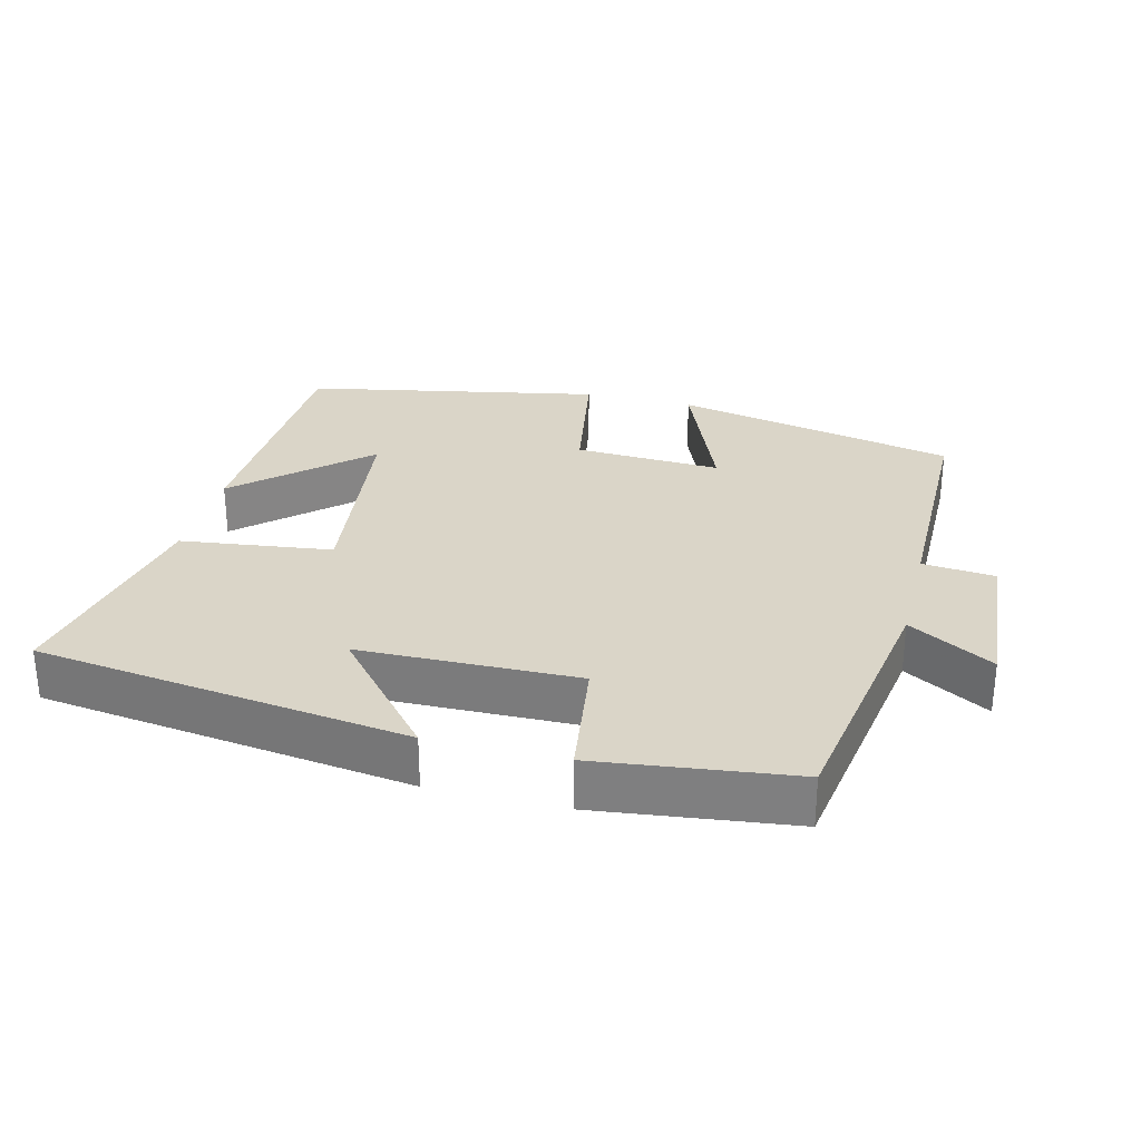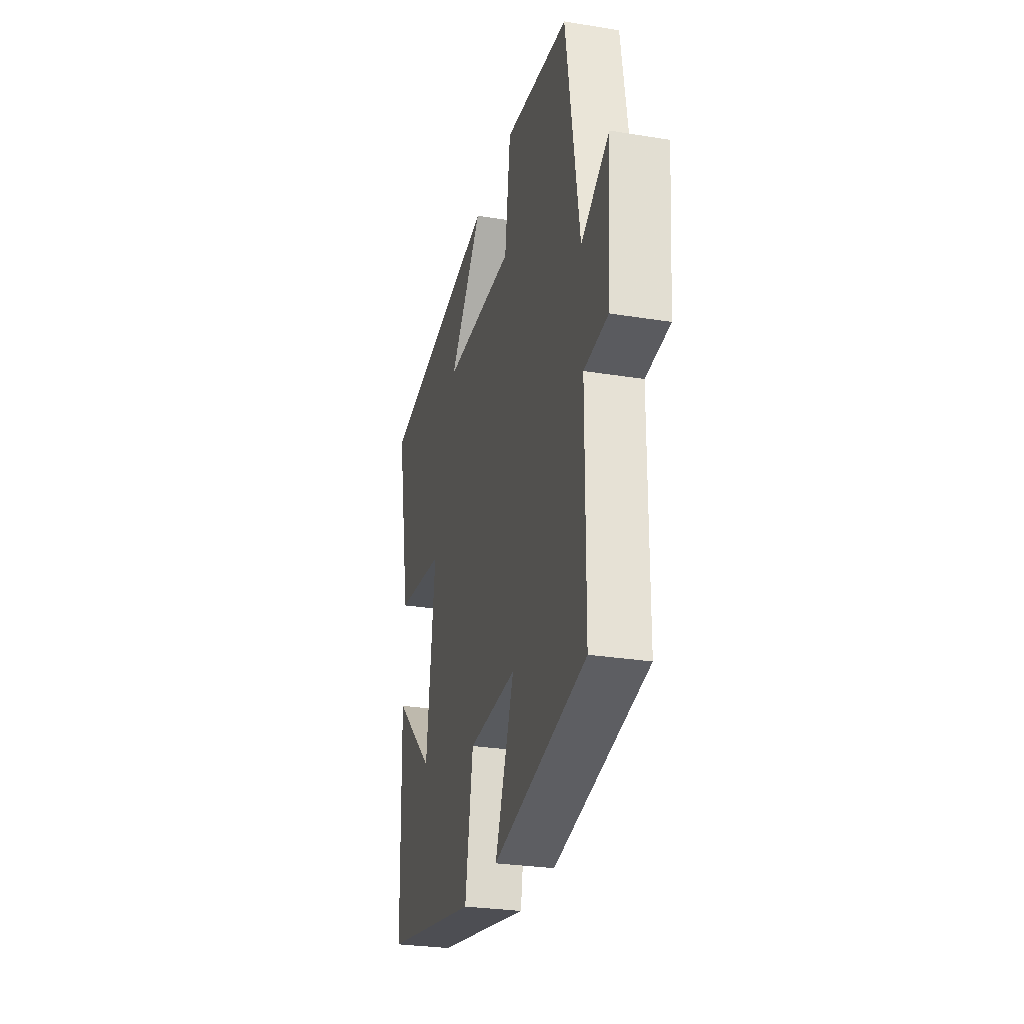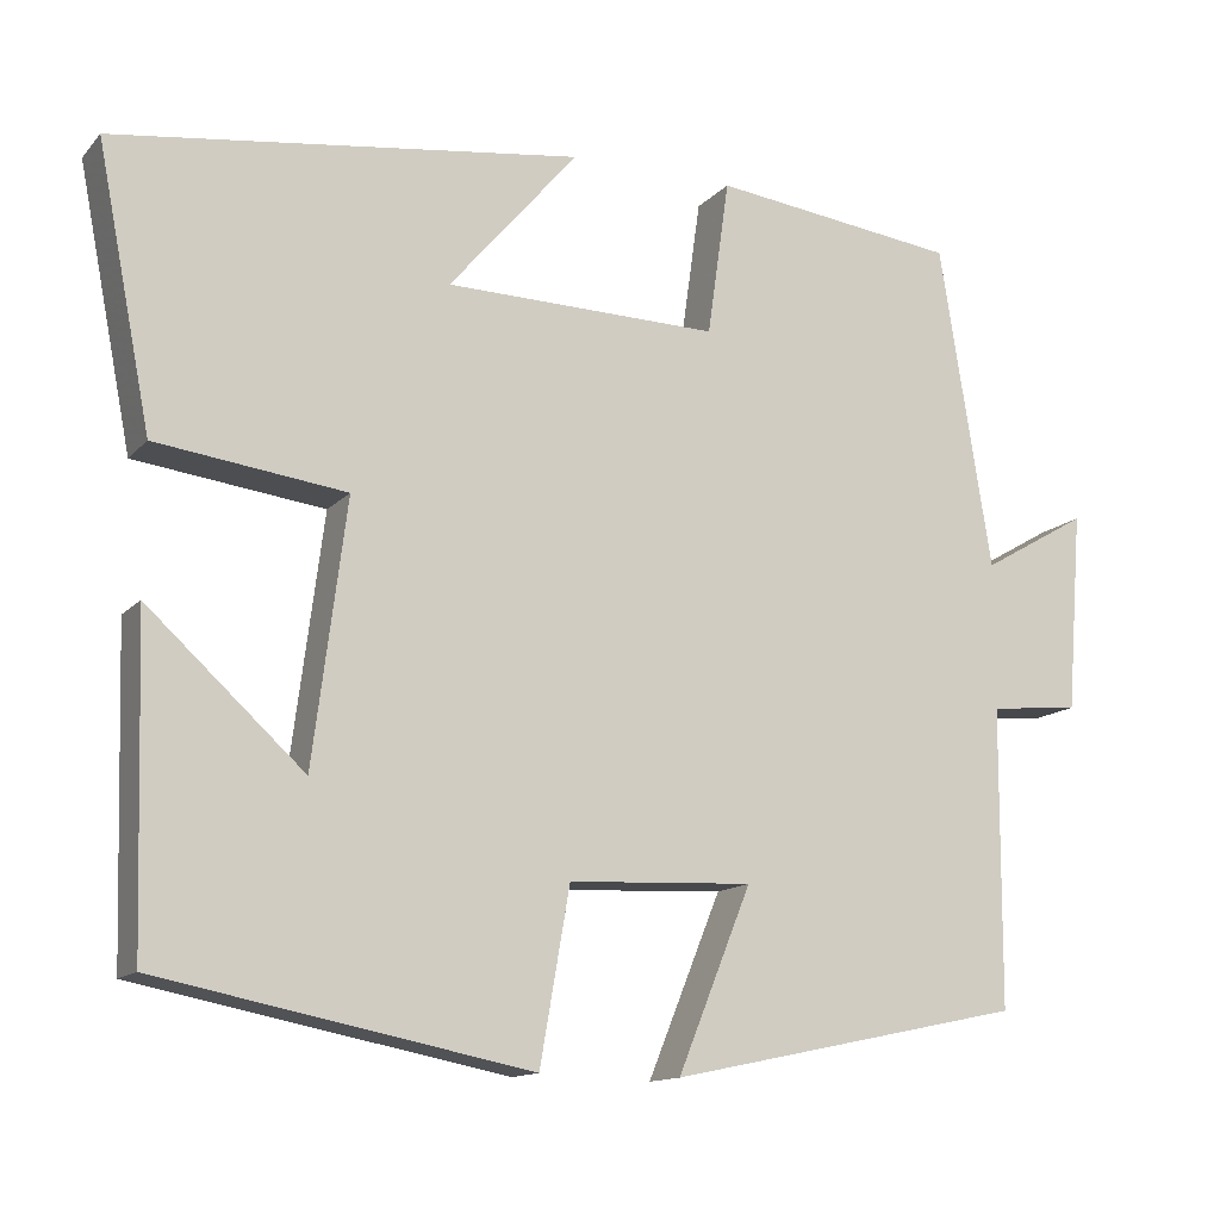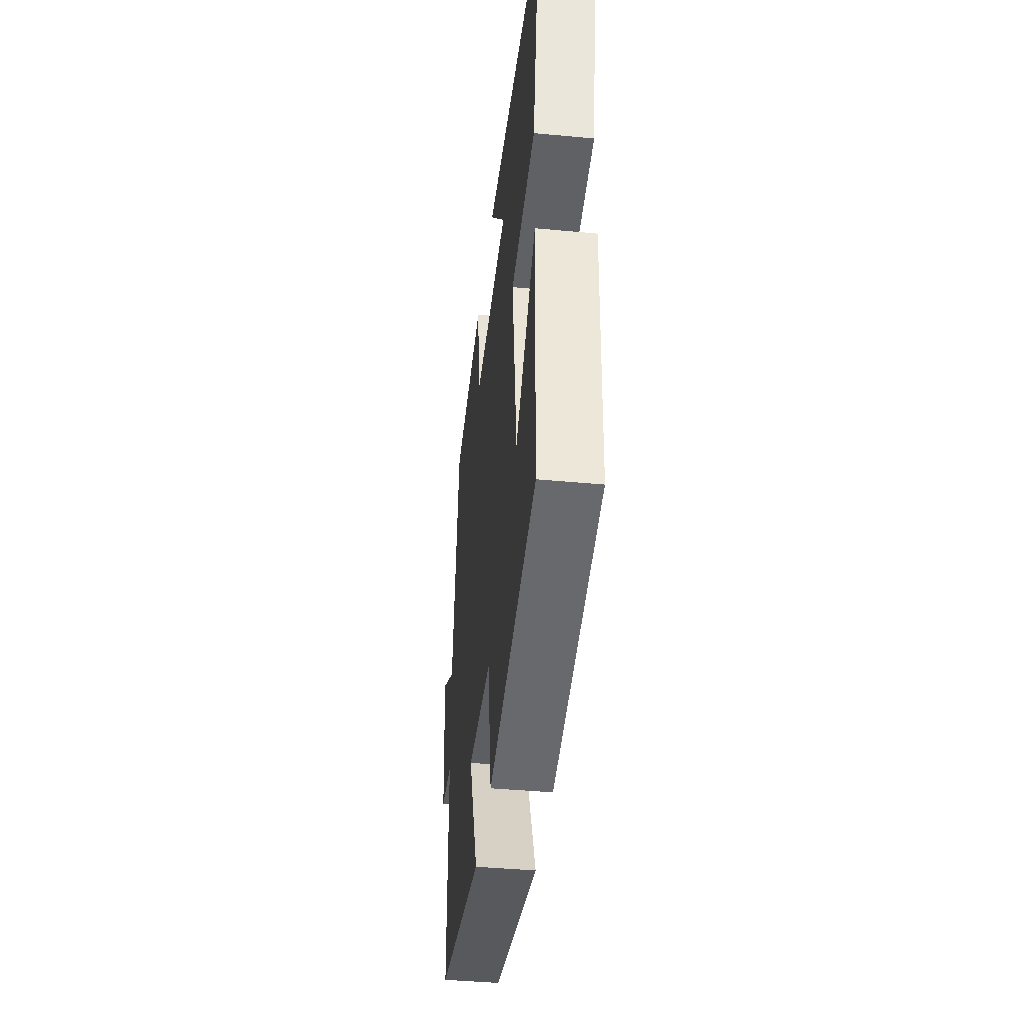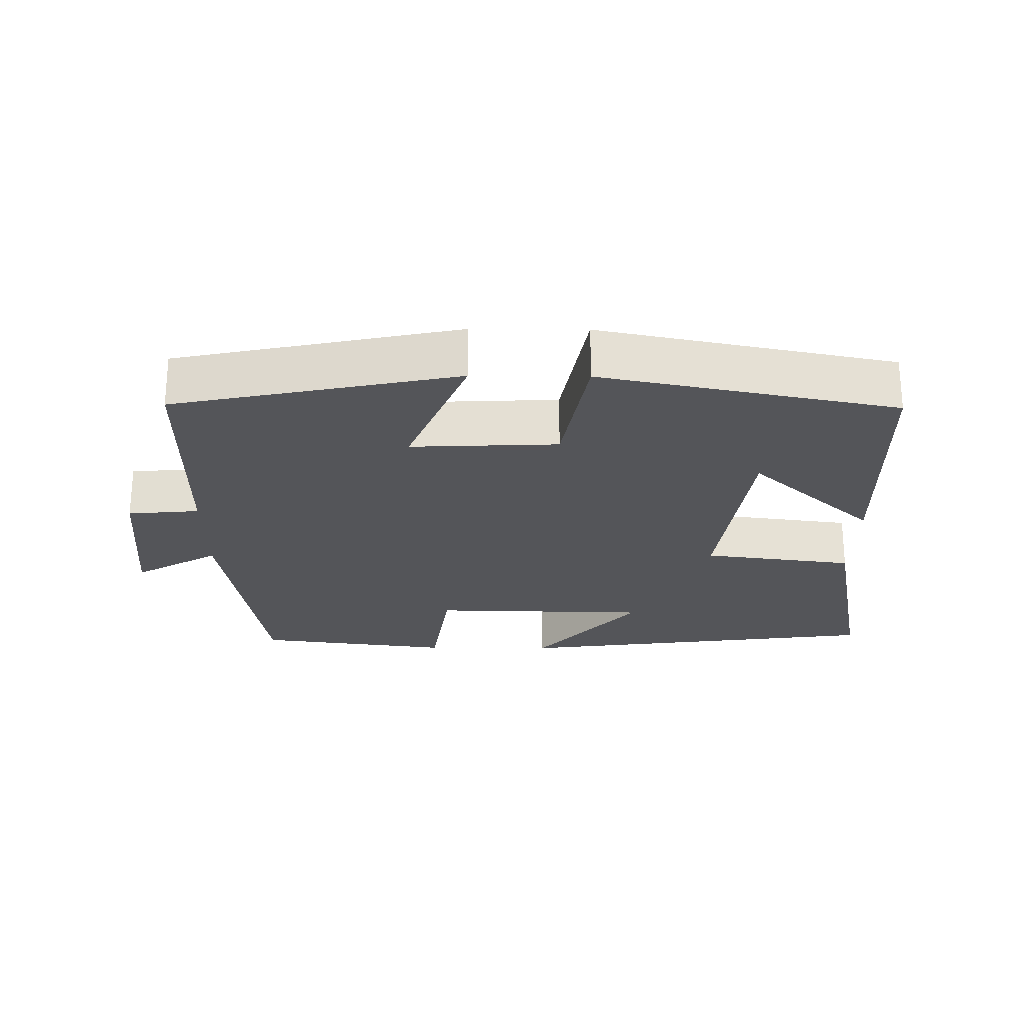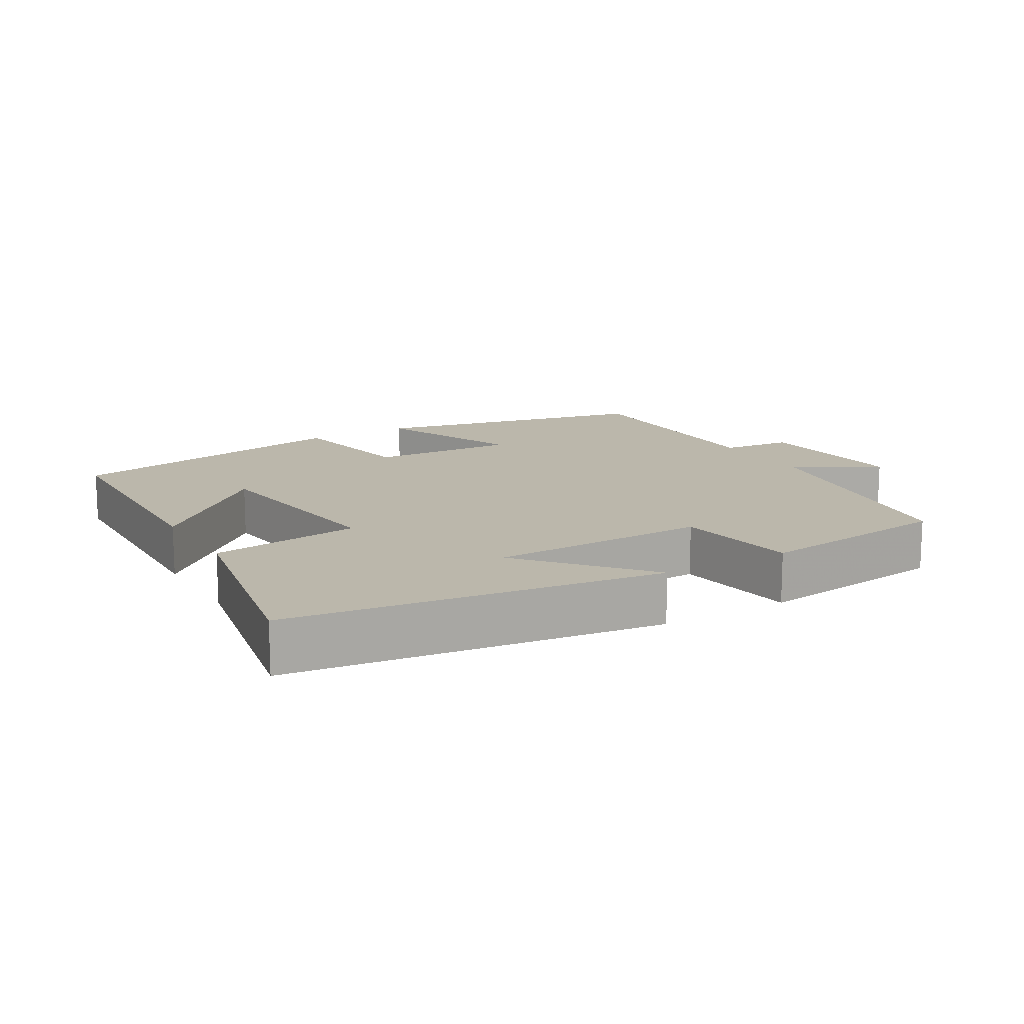
<metadata>
{"format":"obj","ext":"obj","renderer":"f3d","projection":"perspective","resolution":1024,"background":"white","views":[{"elev":29.1,"azim":14.2,"up":"+Y"},{"elev":-28.2,"azim":76.2,"up":"+Z"},{"elev":-13.4,"azim":-25.7,"up":"+Z"},{"elev":-41.6,"azim":-96.5,"up":"+Z"},{"elev":-24.6,"azim":179.3,"up":"+Y"},{"elev":14.2,"azim":-30.5,"up":"+Y"}]}
</metadata>
<code>
v -0.562 0.07 0.429
v -0.03 0.07 0.5
v -0.177 0.07 0.328
v 0.135 0.07 0.322
v 0.16 0.07 0.5
v 0.441 0.07 0.465
v 0.5 0.07 0.094
v 0.621 0.07 0.164
v 0.603 0.07 -0.064
v 0.5 0.07 -0.074
v 0.498 0.07 -0.415
v 0.093 0.07 -0.5
v 0.177 0.07 -0.293
v -0.033 0.07 -0.303
v -0.067 0.07 -0.5
v -0.489 0.07 -0.417
v -0.5 0.07 -0.052
v -0.322 0.07 -0.214
v -0.284 0.07 0.084
v -0.5 0.07 0.112
v -0.562 0 0.429
v -0.03 0 0.5
v -0.177 0 0.328
v 0.135 0 0.322
v 0.16 0 0.5
v 0.441 0 0.465
v 0.5 0 0.094
v 0.621 0 0.164
v 0.603 0 -0.064
v 0.5 0 -0.074
v 0.498 0 -0.415
v 0.093 0 -0.5
v 0.177 0 -0.293
v -0.033 0 -0.303
v -0.067 0 -0.5
v -0.489 0 -0.417
v -0.5 0 -0.052
v -0.322 0 -0.214
v -0.284 0 0.084
v -0.5 0 0.112
f 19 20 1
f 15 16 17 18
f 14 15 18 19
f 13 14 19
f 10 11 12 13
f 10 13 19 1
f 7 8 9 10
f 4 5 6 7
f 3 4 7 10
f 1 2 3
f 1 3 10
f 21 40 39
f 38 37 36 35
f 39 38 35 34
f 39 34 33
f 33 32 31 30
f 21 39 33 30
f 30 29 28 27
f 27 26 25 24
f 30 27 24 23
f 23 22 21
f 30 23 21
f 1 21 22 2
f 2 22 23 3
f 3 23 24 4
f 4 24 25 5
f 5 25 26 6
f 6 26 27 7
f 7 27 28 8
f 8 28 29 9
f 9 29 30 10
f 10 30 31 11
f 11 31 32 12
f 12 32 33 13
f 13 33 34 14
f 14 34 35 15
f 15 35 36 16
f 16 36 37 17
f 17 37 38 18
f 18 38 39 19
f 19 39 40 20
f 20 40 21 1

</code>
